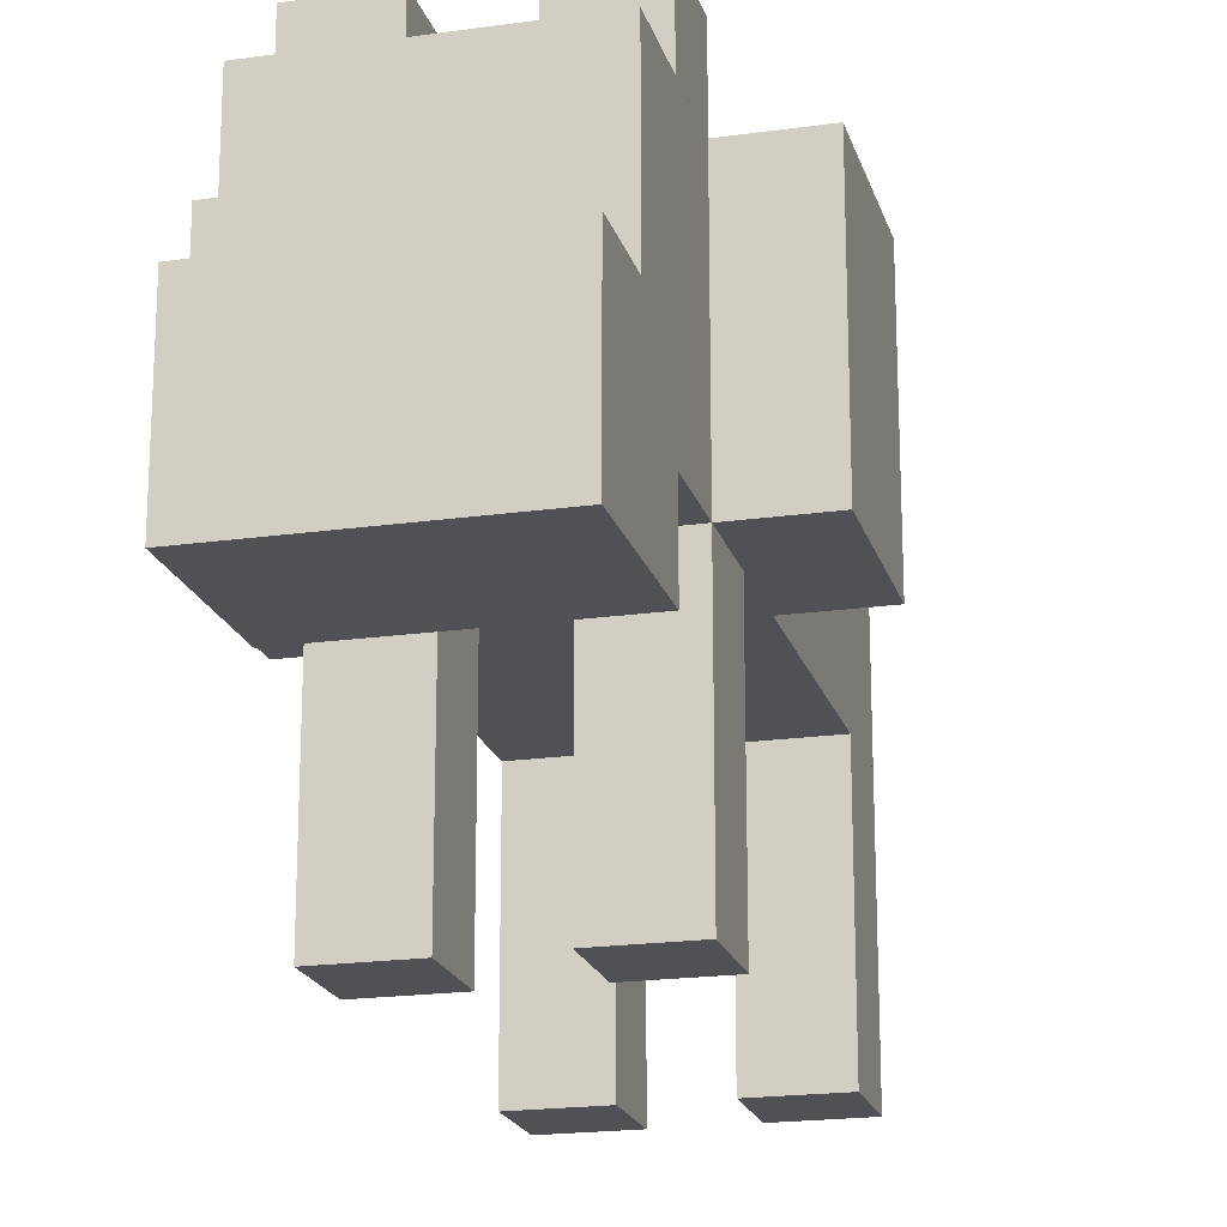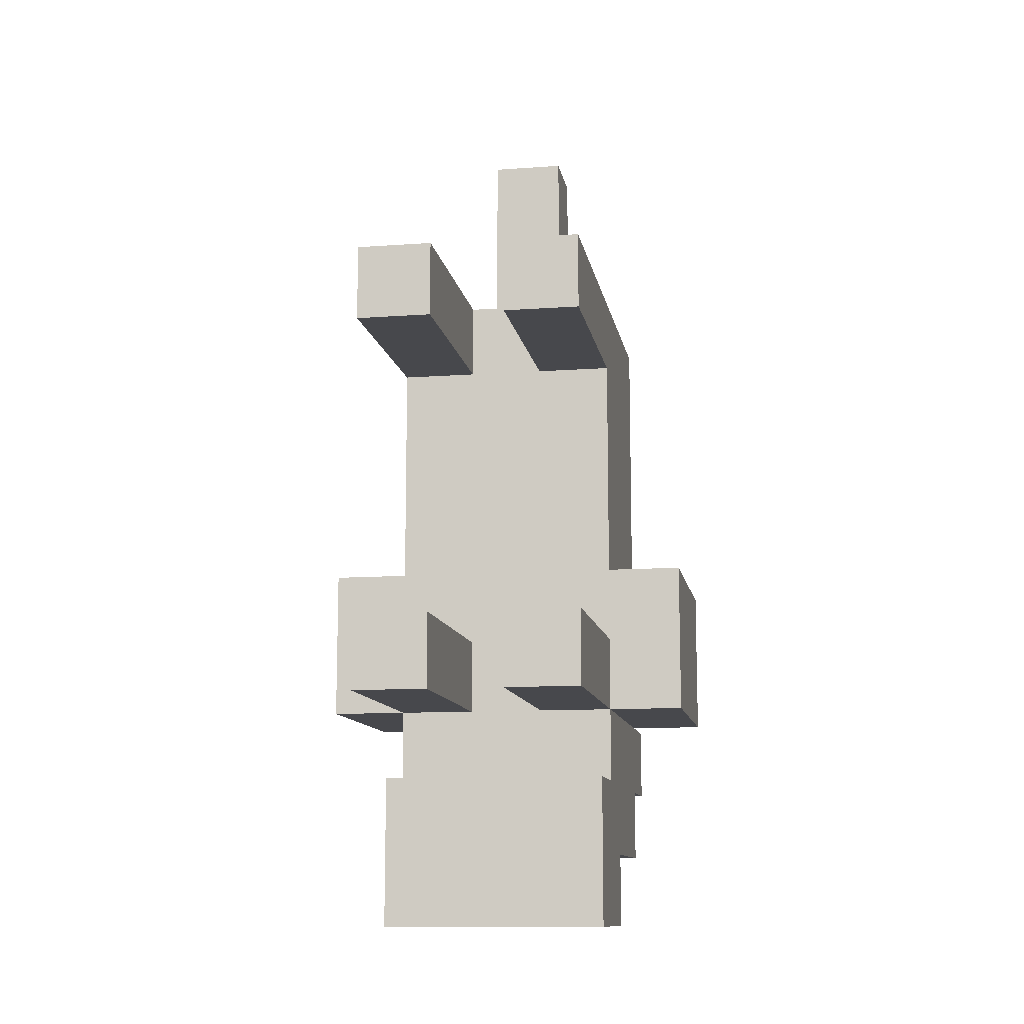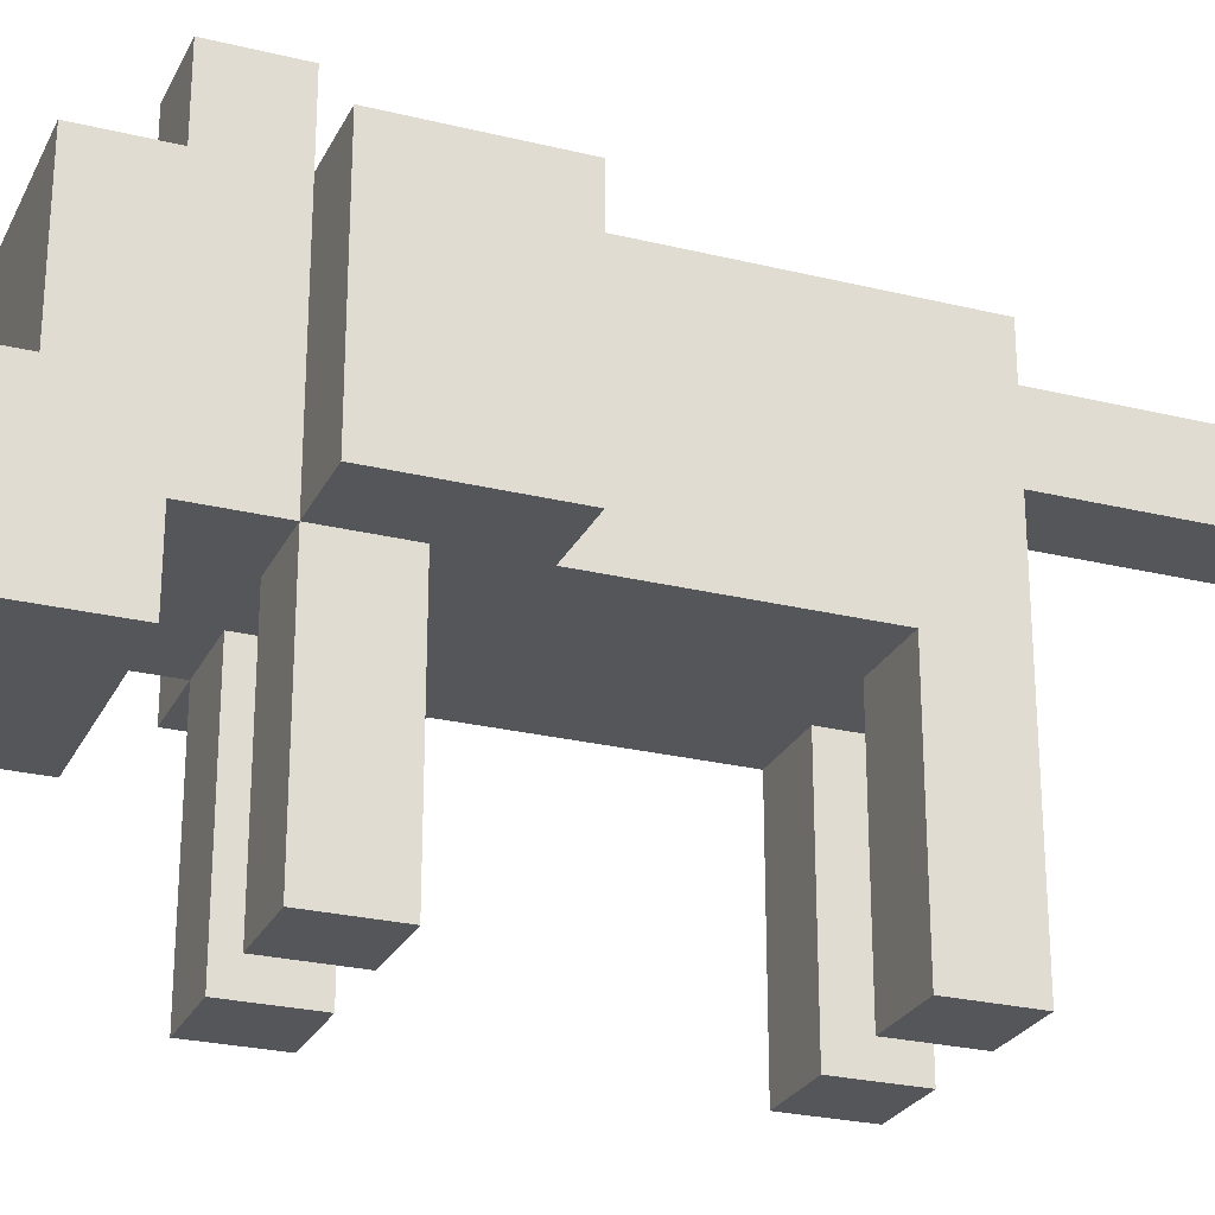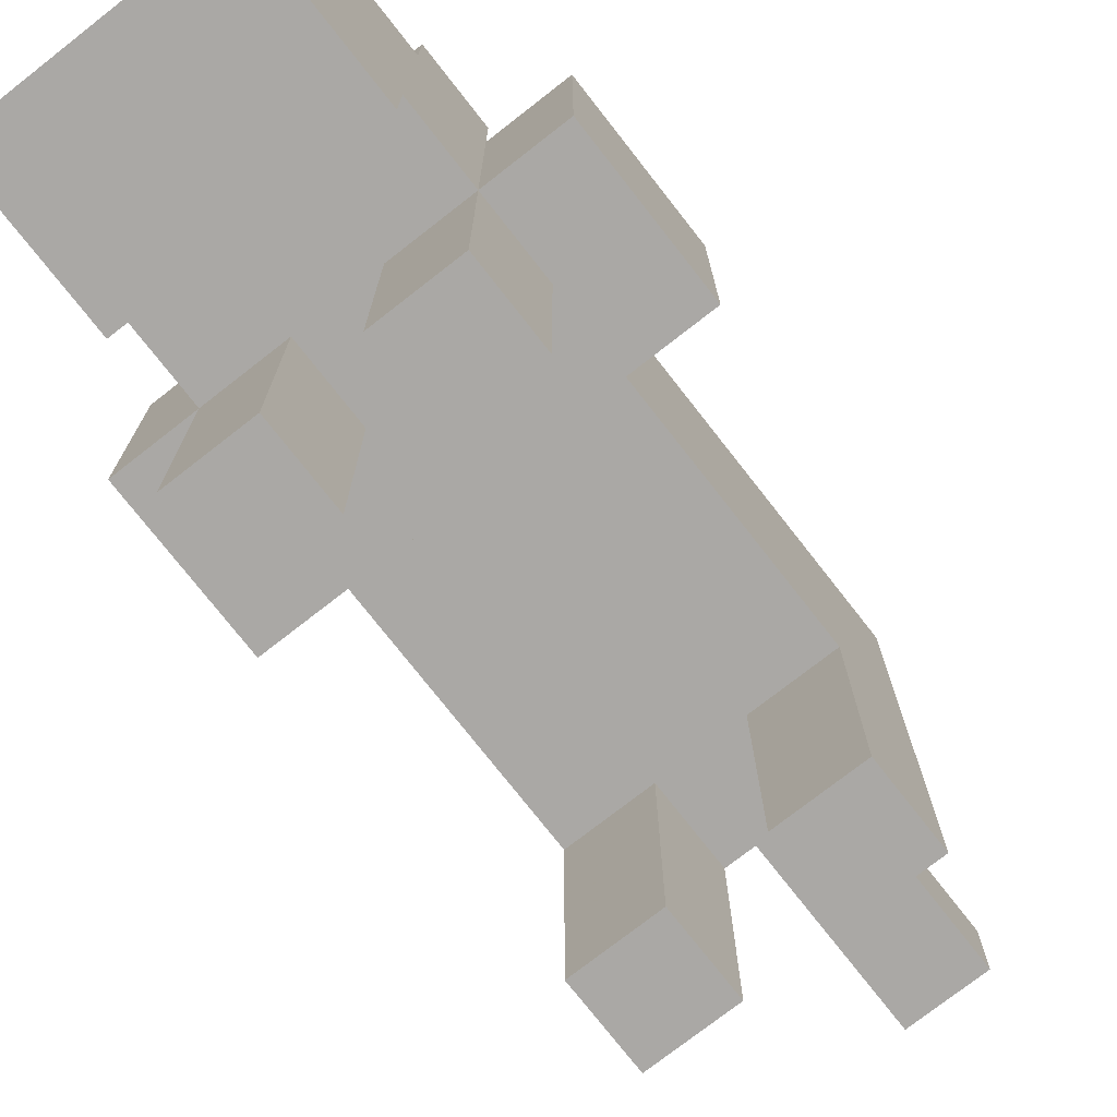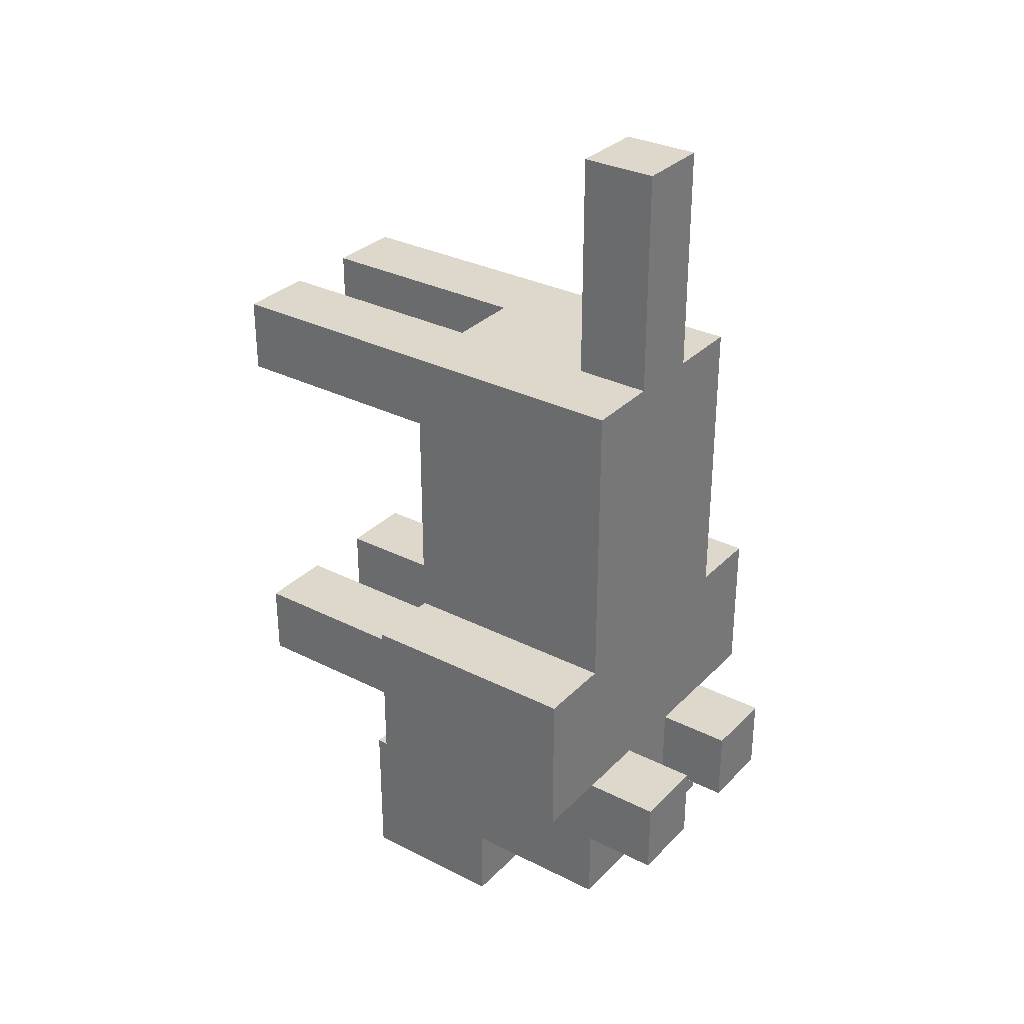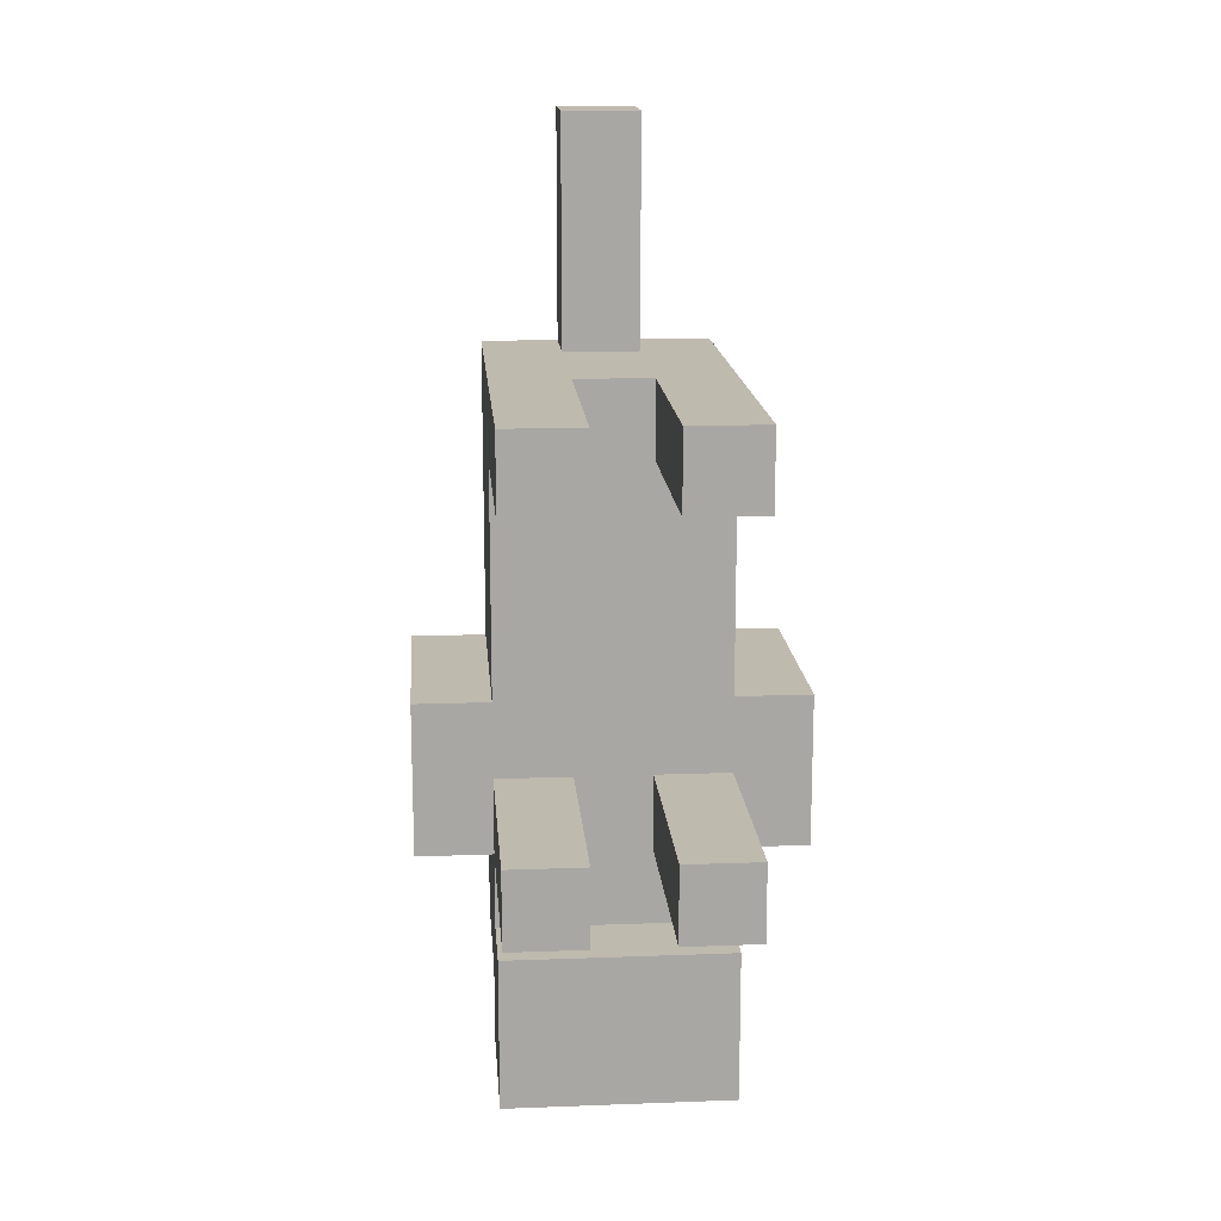
<metadata>
{"format":"obj","ext":"obj","renderer":"f3d","projection":"perspective","resolution":1024,"background":"white","views":[{"elev":-19.7,"azim":-165.3,"up":"+Y"},{"elev":-11.6,"azim":9.9,"up":"+Z"},{"elev":-25.7,"azim":-111.4,"up":"+Y"},{"elev":-75.2,"azim":-142.0,"up":"+Y"},{"elev":31.3,"azim":125.7,"up":"+Z"},{"elev":15.6,"azim":-4.5,"up":"+Z"}]}
</metadata>
<code>
o converted_out
v 0.125 -0.375 -0.375
v 0.125 -0.375 -0.25
v 0.125 -0.3125 -0.25
v 0.125 -0.3125 -0.375
v -0.0625 -0.375 -0.375
v -0.0625 -0.375 -0.25
v -0.0625 -0.3125 -0.25
v -0.0625 -0.3125 -0.375
v 0.125 -0.5 -0.1875
v 0.125 -0.5 -0.125
v 0.125 -0.3125 -0.125
v 0.125 -0.3125 -0.1875
v 0.0625 -0.5 -0.1875
v 0.0625 -0.5 -0.125
v 0.0625 -0.3125 -0.125
v 0.0625 -0.3125 -0.1875
v -0 -0.5 -0.1875
v -0 -0.5 -0.125
v -0 -0.3125 -0.125
v -0 -0.3125 -0.1875
v -0.0625 -0.5 -0.1875
v -0.0625 -0.5 -0.125
v -0.0625 -0.3125 -0.125
v -0.0625 -0.3125 -0.1875
v 0.125 -0.3125 -0.375
v 0.125 -0.3125 -0.3125
v 0.125 -0.25 -0.3125
v 0.125 -0.25 -0.375
v -0.0625 -0.3125 -0.375
v -0.0625 -0.3125 -0.3125
v -0.0625 -0.25 -0.3125
v -0.0625 -0.25 -0.375
v 0.125 -0.3125 -0.3125
v 0.125 -0.3125 -0.1875
v 0.125 -0.125 -0.1875
v 0.125 -0.125 -0.3125
v -0.0625 -0.3125 -0.3125
v -0.0625 -0.3125 -0.1875
v -0.0625 -0.125 -0.1875
v -0.0625 -0.125 -0.3125
v 0.1875 -0.3125 -0.1875
v 0.1875 -0.3125 -0.0625
v 0.1875 -0.125 -0.0625
v 0.1875 -0.125 -0.1875
v -0.125 -0.3125 -0.1875
v -0.125 -0.3125 -0.0625
v -0.125 -0.125 -0.0625
v -0.125 -0.125 -0.1875
v 0.125 -0.3125 -0.0625
v 0.125 -0.3125 0.1875
v 0.125 -0.125 0.1875
v 0.125 -0.125 -0.0625
v -0.0625 -0.3125 -0.0625
v -0.0625 -0.3125 0.1875
v -0.0625 -0.125 0.1875
v -0.0625 -0.125 -0.0625
v 0.125 -0.125 -0.25
v 0.125 -0.125 -0.1875
v 0.125 -0.0625 -0.1875
v 0.125 -0.0625 -0.25
v 0.0625 -0.125 -0.25
v 0.0625 -0.125 -0.1875
v 0.0625 -0.0625 -0.1875
v 0.0625 -0.0625 -0.25
v -0 -0.125 -0.25
v -0 -0.125 -0.1875
v -0 -0.0625 -0.1875
v -0 -0.0625 -0.25
v -0.0625 -0.125 -0.25
v -0.0625 -0.125 -0.1875
v -0.0625 -0.0625 -0.1875
v -0.0625 -0.0625 -0.25
v -0 -0.5 0.125
v -0 -0.5 0.1875
v -0 -0.3125 0.1875
v -0 -0.3125 0.125
v -0.0625 -0.5 0.125
v -0.0625 -0.5 0.1875
v -0.0625 -0.3125 0.1875
v -0.0625 -0.3125 0.125
v 0.125 -0.5 0.125
v 0.125 -0.5 0.1875
v 0.125 -0.3125 0.1875
v 0.125 -0.3125 0.125
v 0.0625 -0.5 0.125
v 0.0625 -0.5 0.1875
v 0.0625 -0.3125 0.1875
v 0.0625 -0.3125 0.125
v 0.0625 -0.1875 0.1875
v 0.0625 -0.1875 0.375
v 0.0625 -0.125 0.375
v 0.0625 -0.125 0.1875
v -0 -0.1875 0.1875
v -0 -0.1875 0.375
v -0 -0.125 0.375
v -0 -0.125 0.1875
g jaw
f 1 2 3 4
f 5 6 7 8
f 1 4 8 5
f 2 3 7 6
f 1 2 6 5
f 4 3 7 8
g right_front_leg
f 9 10 11 12
f 13 14 15 16
f 9 12 16 13
f 10 11 15 14
f 9 10 14 13
f 12 11 15 16
g left_front_leg
f 17 18 19 20
f 21 22 23 24
f 17 20 24 21
f 18 19 23 22
f 17 18 22 21
f 20 19 23 24
g snout
f 25 26 27 28
f 29 30 31 32
f 25 28 32 29
f 26 27 31 30
f 25 26 30 29
f 28 27 31 32
g head
f 33 34 35 36
f 37 38 39 40
f 33 36 40 37
f 34 35 39 38
f 33 34 38 37
f 36 35 39 40
g mane
f 41 42 43 44
f 45 46 47 48
f 41 44 48 45
f 42 43 47 46
f 41 42 46 45
f 44 43 47 48
g body
f 49 50 51 52
f 53 54 55 56
f 49 52 56 53
f 50 51 55 54
f 49 50 54 53
f 52 51 55 56
g right_ear
f 57 58 59 60
f 61 62 63 64
f 57 60 64 61
f 58 59 63 62
f 57 58 62 61
f 60 59 63 64
g left_ear
f 65 66 67 68
f 69 70 71 72
f 65 68 72 69
f 66 67 71 70
f 65 66 70 69
f 68 67 71 72
g left_back_leg
f 73 74 75 76
f 77 78 79 80
f 73 76 80 77
f 74 75 79 78
f 73 74 78 77
f 76 75 79 80
g right_back_leg
f 81 82 83 84
f 85 86 87 88
f 81 84 88 85
f 82 83 87 86
f 81 82 86 85
f 84 83 87 88
g tail
f 89 90 91 92
f 93 94 95 96
f 89 92 96 93
f 90 91 95 94
f 89 90 94 93
f 92 91 95 96

</code>
